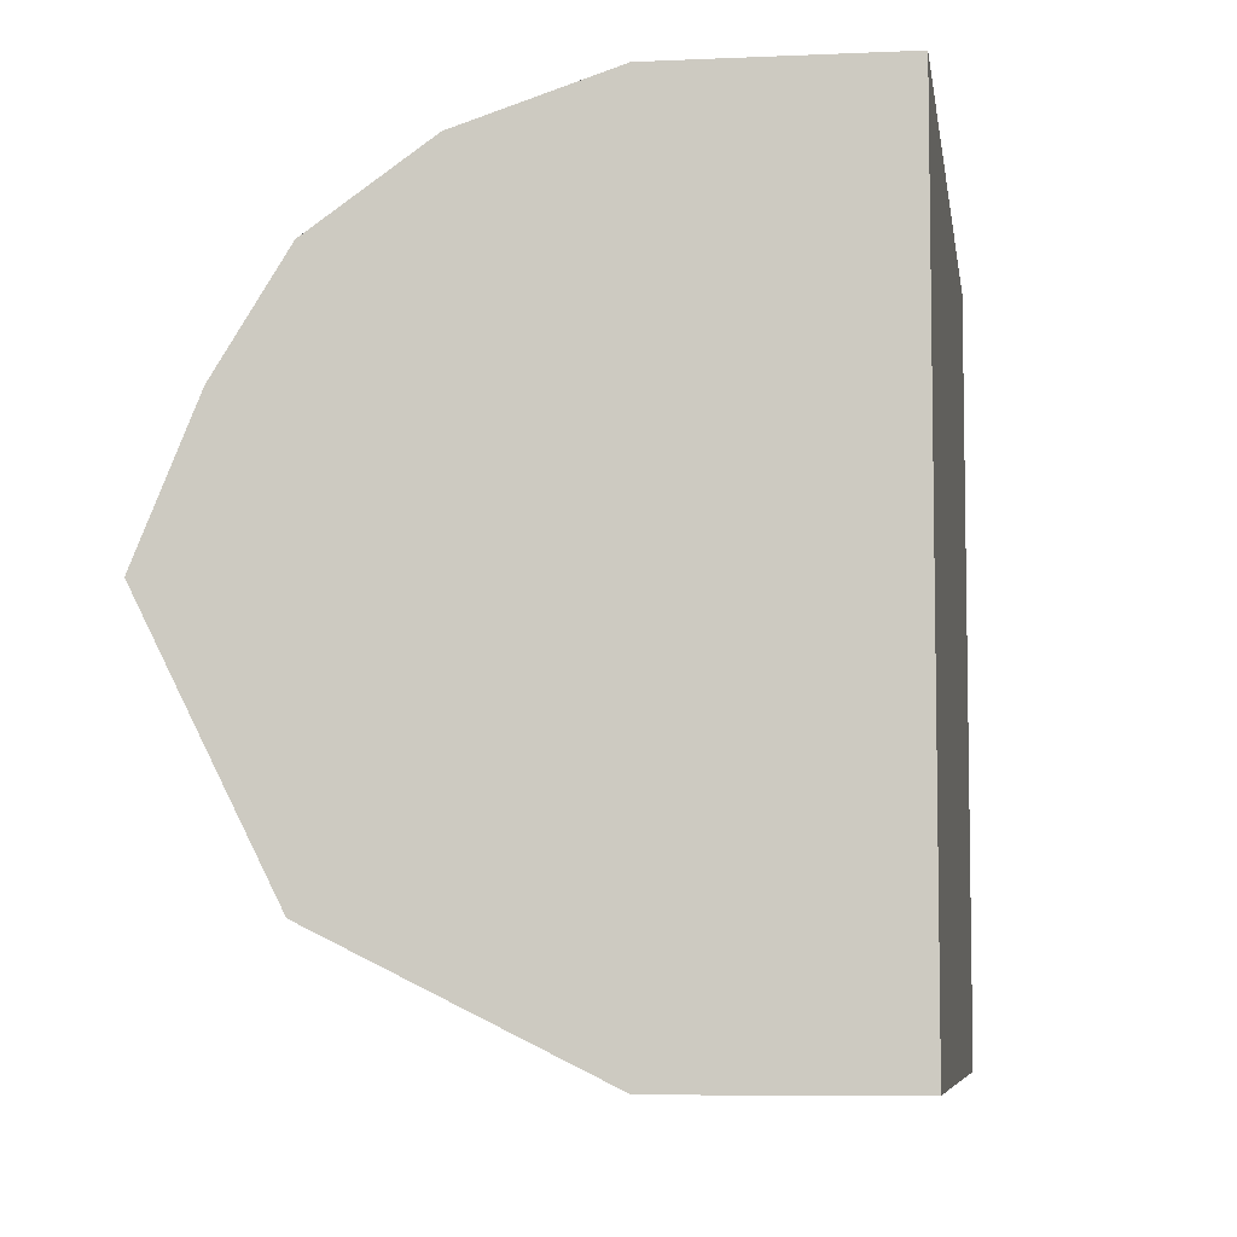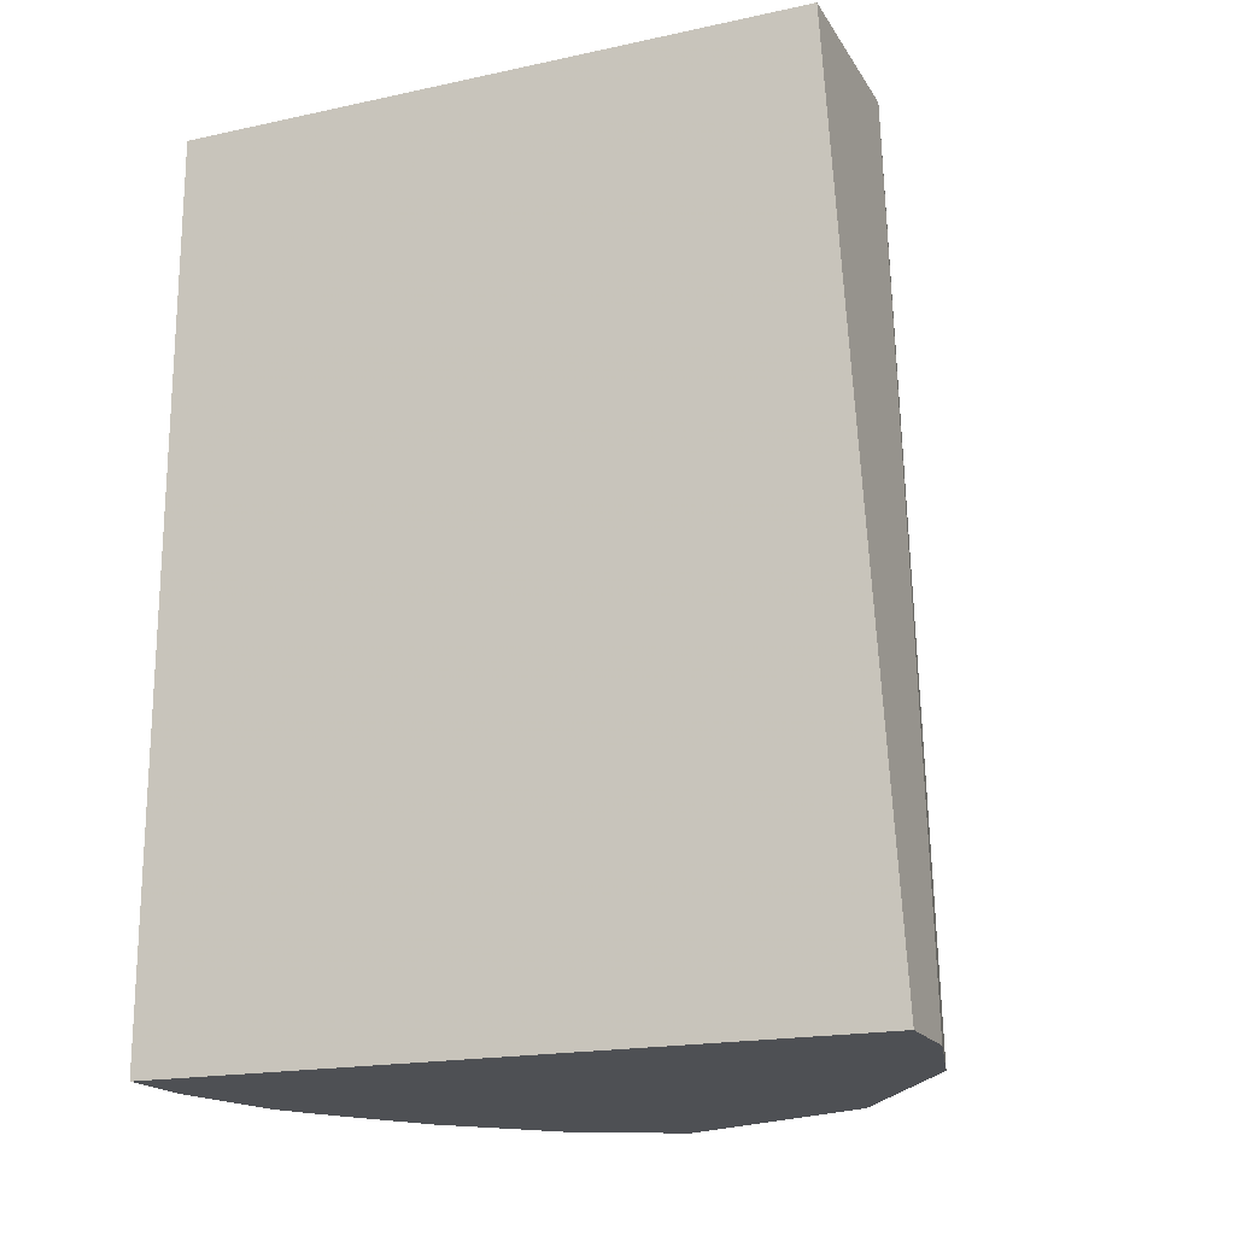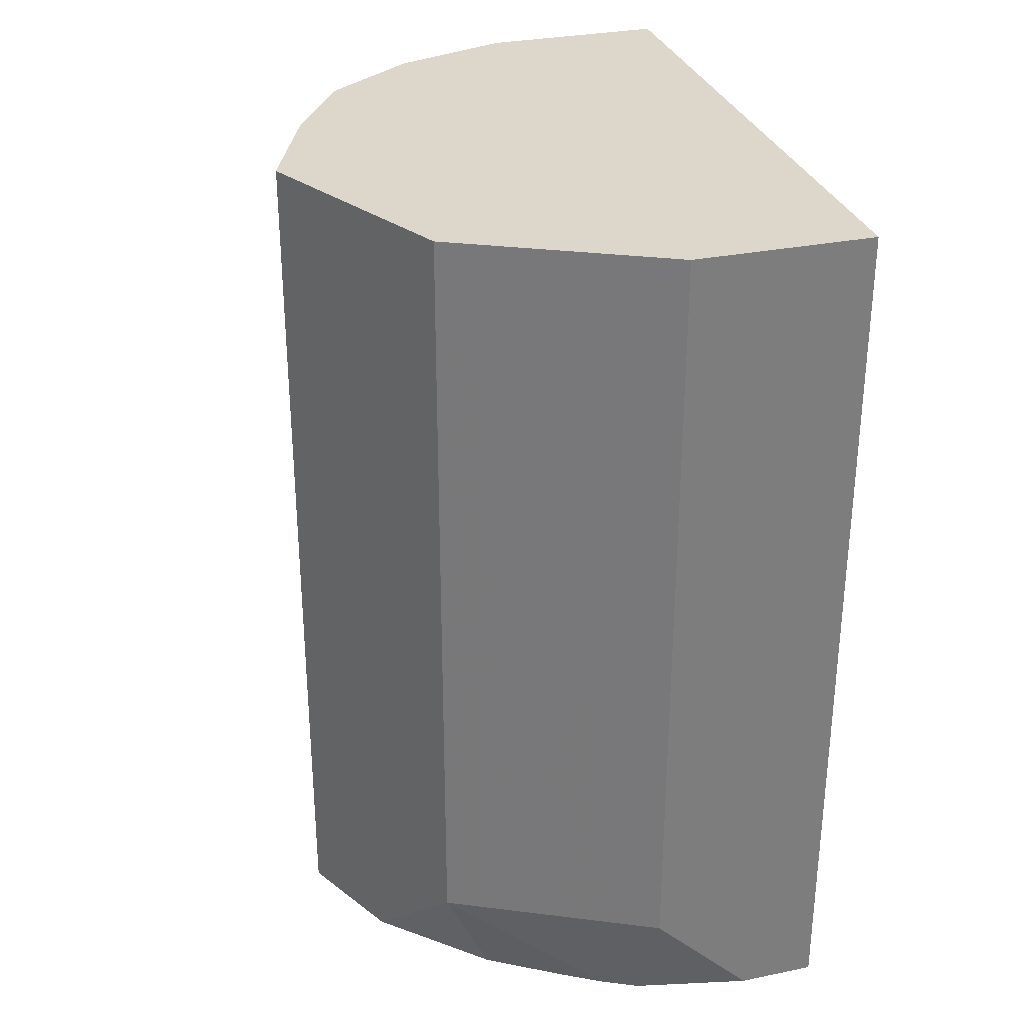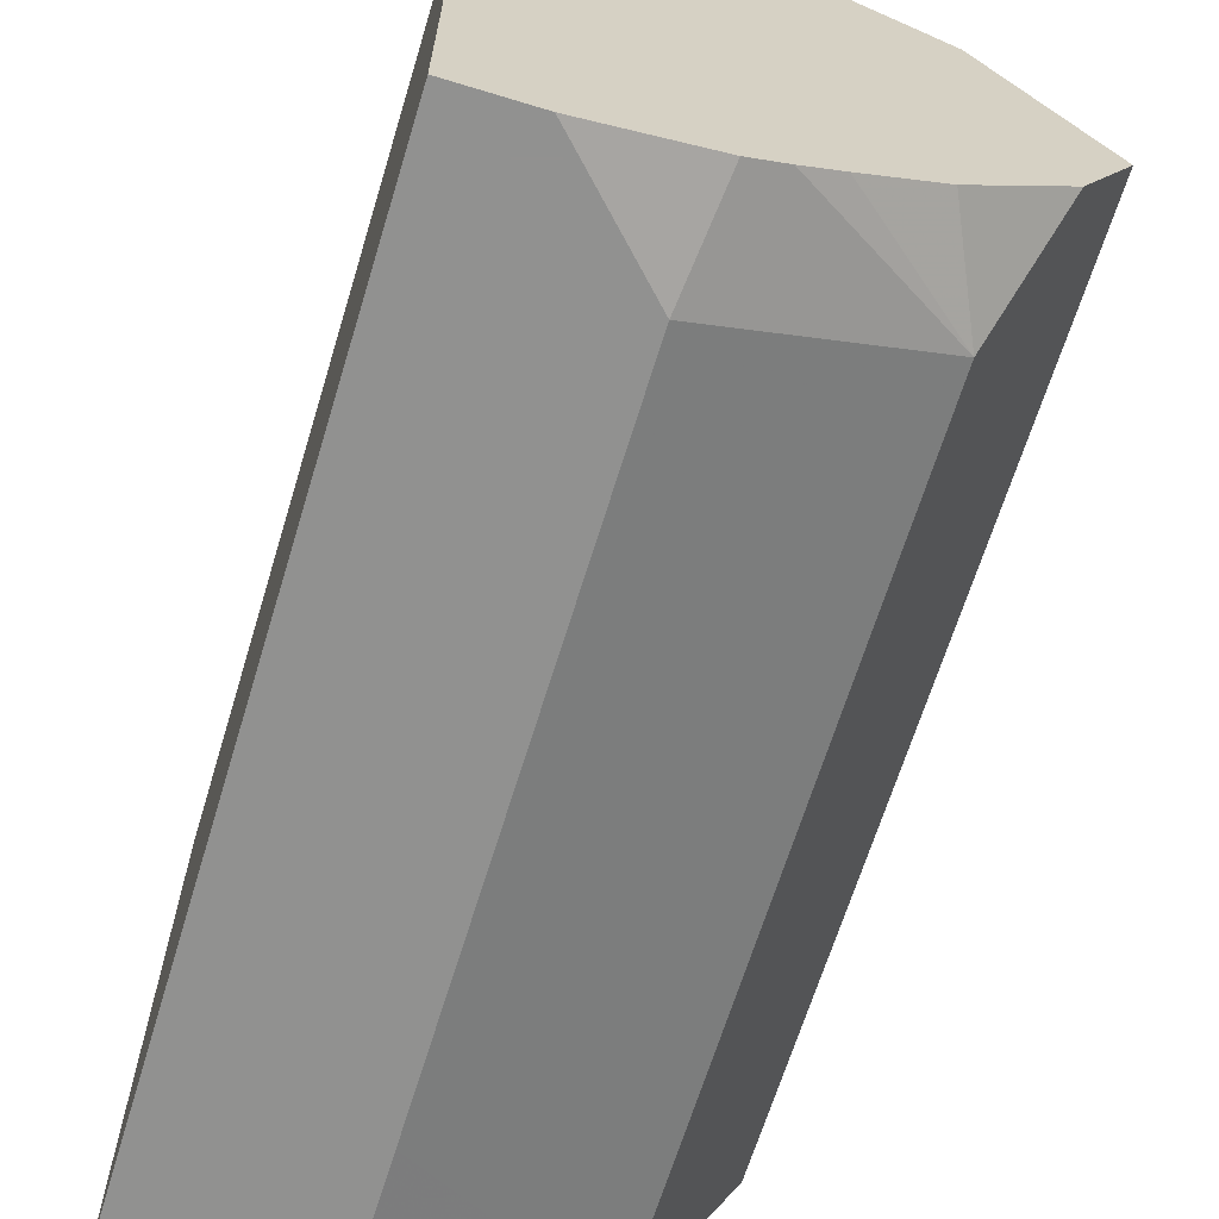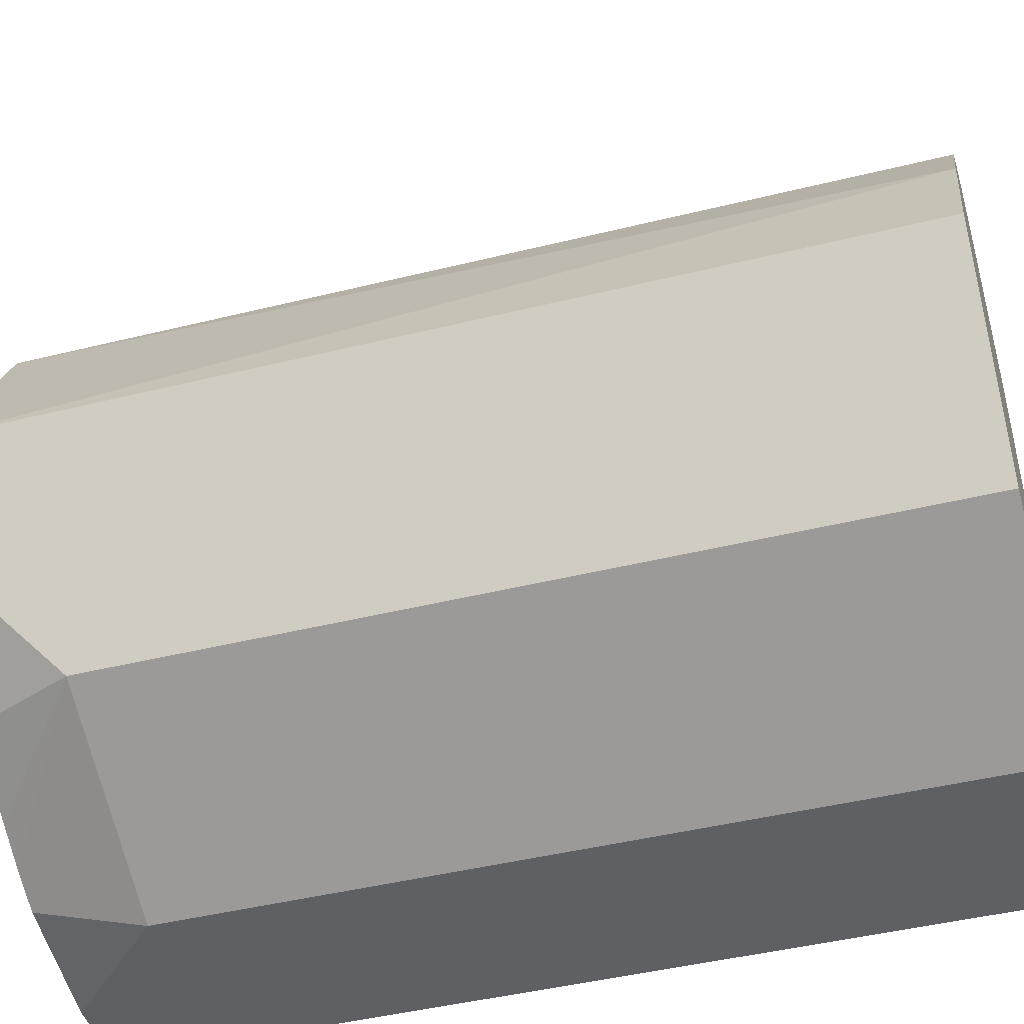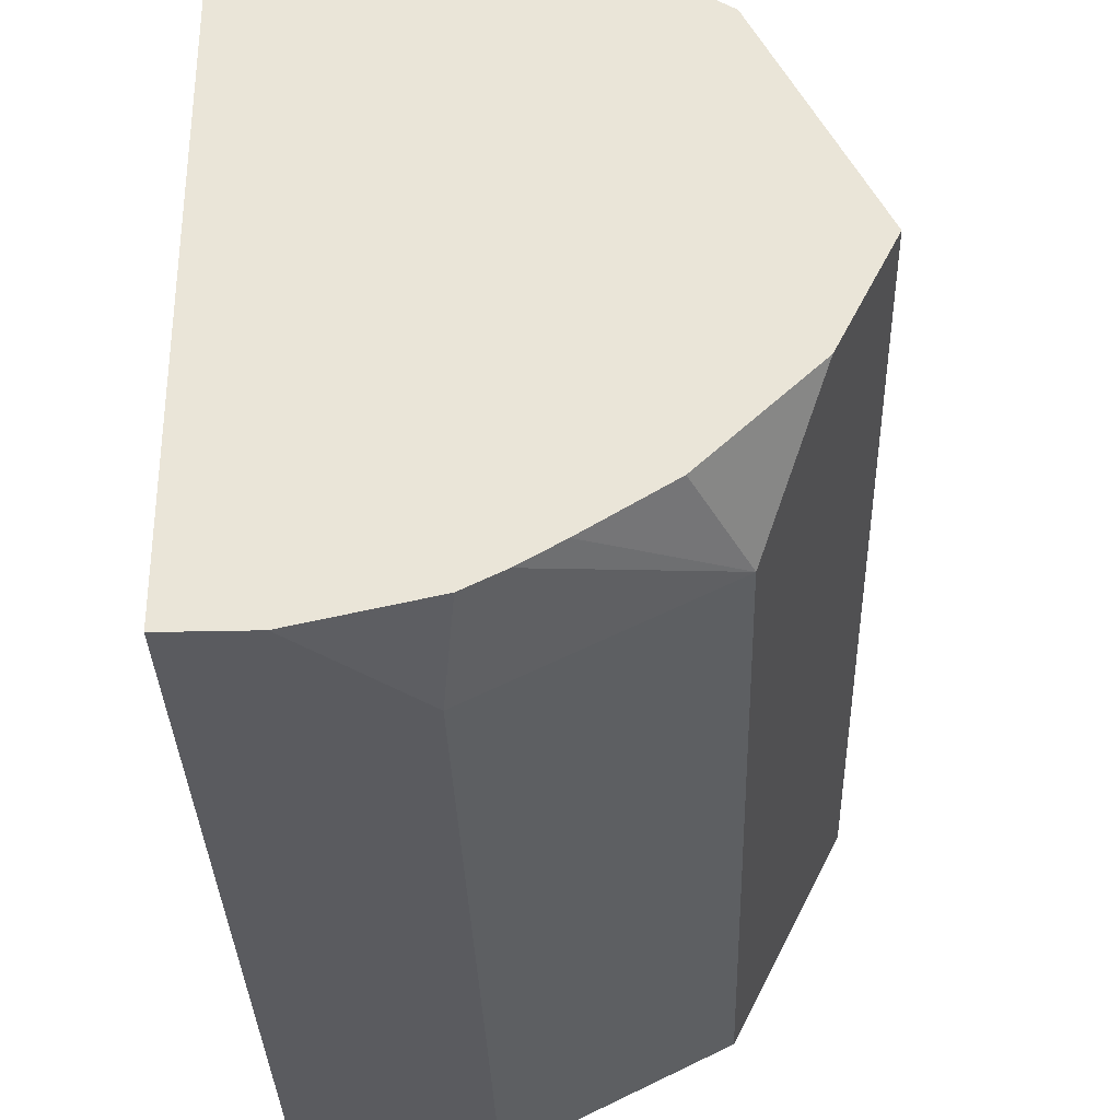
<metadata>
{"format":"obj","ext":"obj","renderer":"f3d","projection":"perspective","resolution":1024,"background":"white","views":[{"elev":-7.2,"azim":-172.5,"up":"+Z"},{"elev":-18.7,"azim":-67.6,"up":"+Y"},{"elev":30.8,"azim":163.6,"up":"+Y"},{"elev":-66.0,"azim":-17.0,"up":"+Z"},{"elev":-45.1,"azim":106.0,"up":"+Z"},{"elev":-33.2,"azim":1.8,"up":"+Z"}]}
</metadata>
<code>
v 0.01158 0.07993 -0.6381
v -0.005454 0.07993 -0.6381
v 0.0387 0.07993 -0.6448
v 0.03415 0.2734 -0.6494
v -0.005454 0.07993 -0.786
v -0.005454 0.2734 -0.6494
v 0.07974 0.07993 -0.6721
v 0.05979 0.2734 -0.6579
v 0.01158 0.07993 -0.786
v -0.005454 0.2734 -0.786
v 0.07993 0.07993 -0.6725
v 0.09192 0.2734 -0.6918
v 0.07974 0.2734 -0.6721
v 0.03418 0.1025 -0.786
v 0.03701 0.07993 -0.7804
v 0.03415 0.2734 -0.786
v 0.1025 0.07993 -0.7177
v 0.1025 0.2392 -0.7177
v 0.1025 0.2734 -0.7176
v 0.03418 0.2392 -0.786
v 0.07972 0.2734 -0.7633
v 0.07974 0.1025 -0.7633
v 0.04472 0.07993 -0.7765
v 0.05695 0.2734 -0.7747
v 0.09113 0.07993 -0.7405
v 0.09113 0.2734 -0.7405
v 0.1025 0.2734 -0.7177
v 0.07974 0.2392 -0.7633
v 0.06938 0.07993 -0.7614
v 0.05291 0.07993 -0.7717
f 14 21 22
f 14 20 21
f 12 17 18
f 12 18 19
f 11 17 12
f 7 11 12
f 7 13 8
f 5 20 14
f 14 22 15
f 5 14 9
f 9 14 15
f 15 22 23
f 22 25 29
f 17 25 22
f 17 22 28
f 17 28 26
f 17 26 18
f 18 26 27
f 18 27 19
f 20 24 21
f 21 26 28
f 21 28 22
f 22 29 30
f 22 30 23
f 5 16 20
f 16 24 20
f 5 10 16
f 7 12 13
f 4 16 10
f 4 10 6
f 1 2 5
f 1 5 9
f 1 9 15
f 1 15 23
f 1 23 30
f 1 30 29
f 1 25 17
f 1 17 11
f 1 11 7
f 1 7 3
f 1 3 4
f 1 4 6
f 1 29 25
f 2 6 10
f 4 24 16
f 1 6 2
f 4 21 24
f 4 26 21
f 4 27 26
f 4 12 19
f 4 19 27
f 4 8 13
f 3 8 4
f 3 7 8
f 2 10 5
f 4 13 12

</code>
